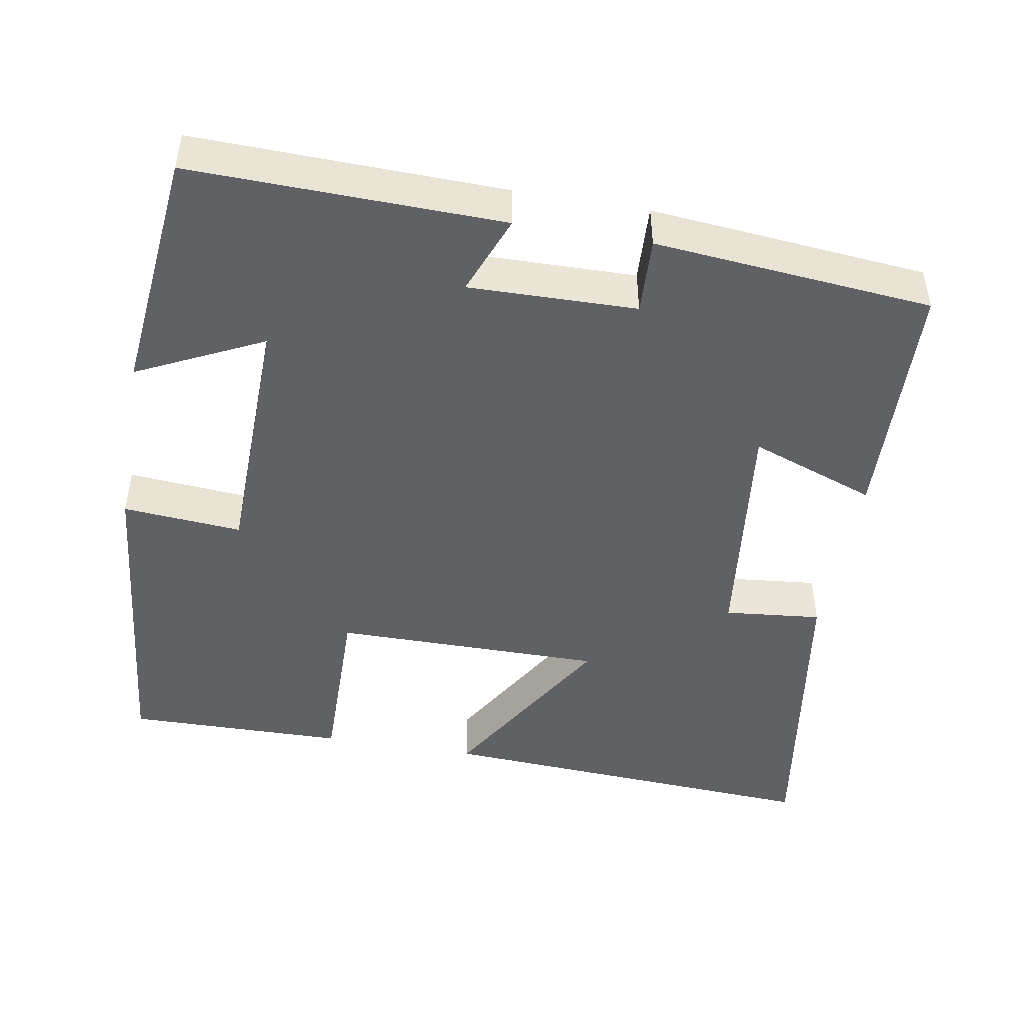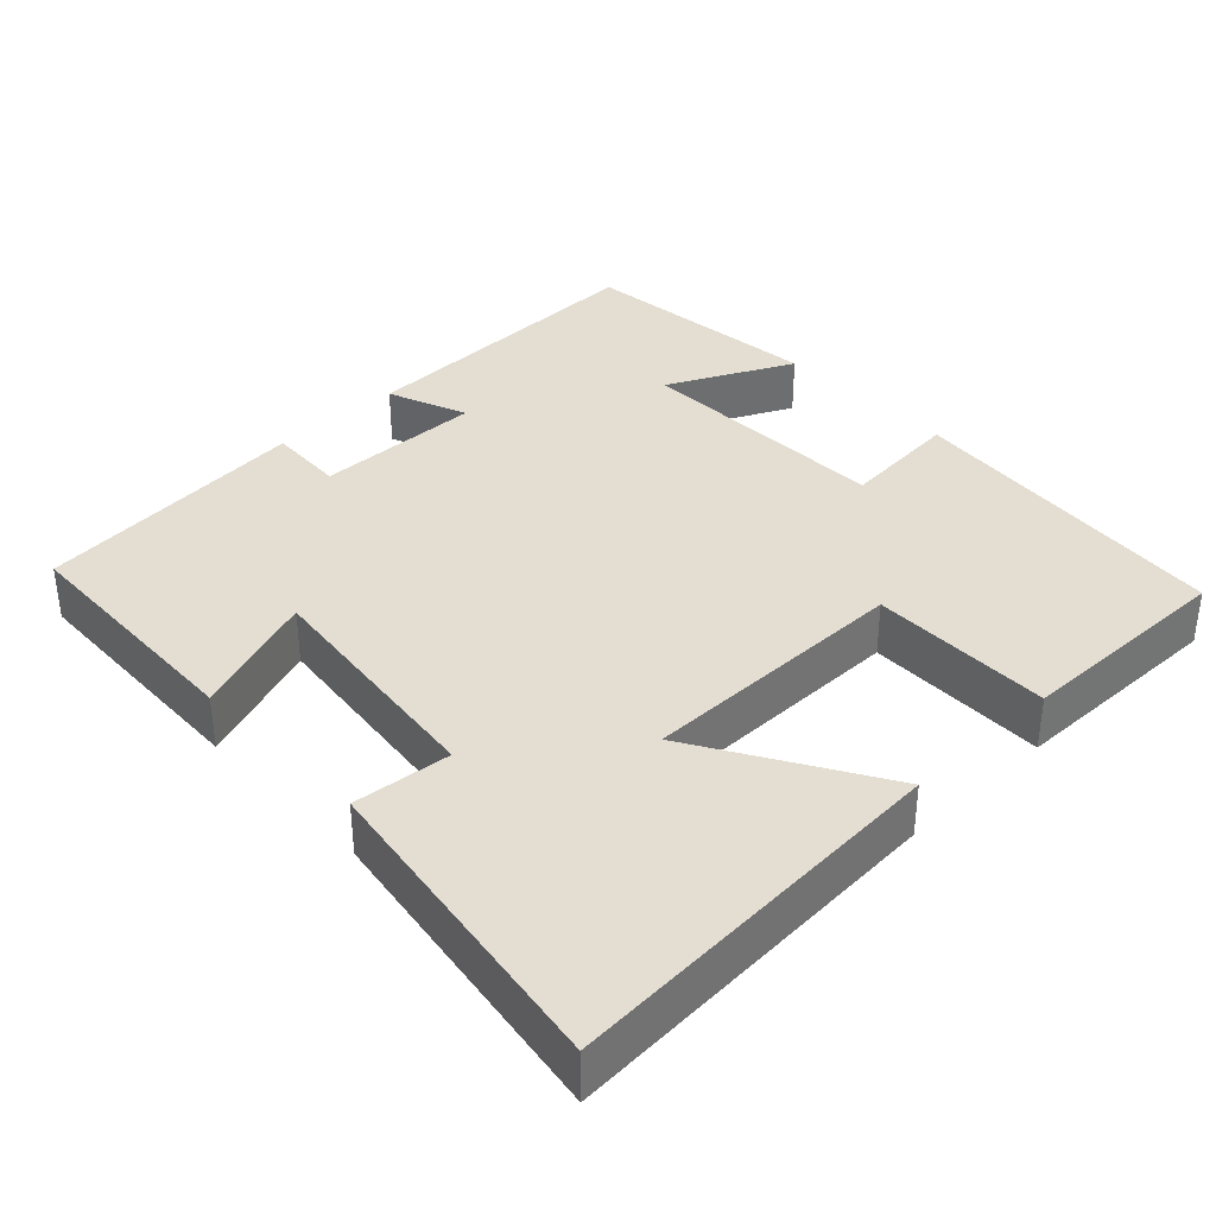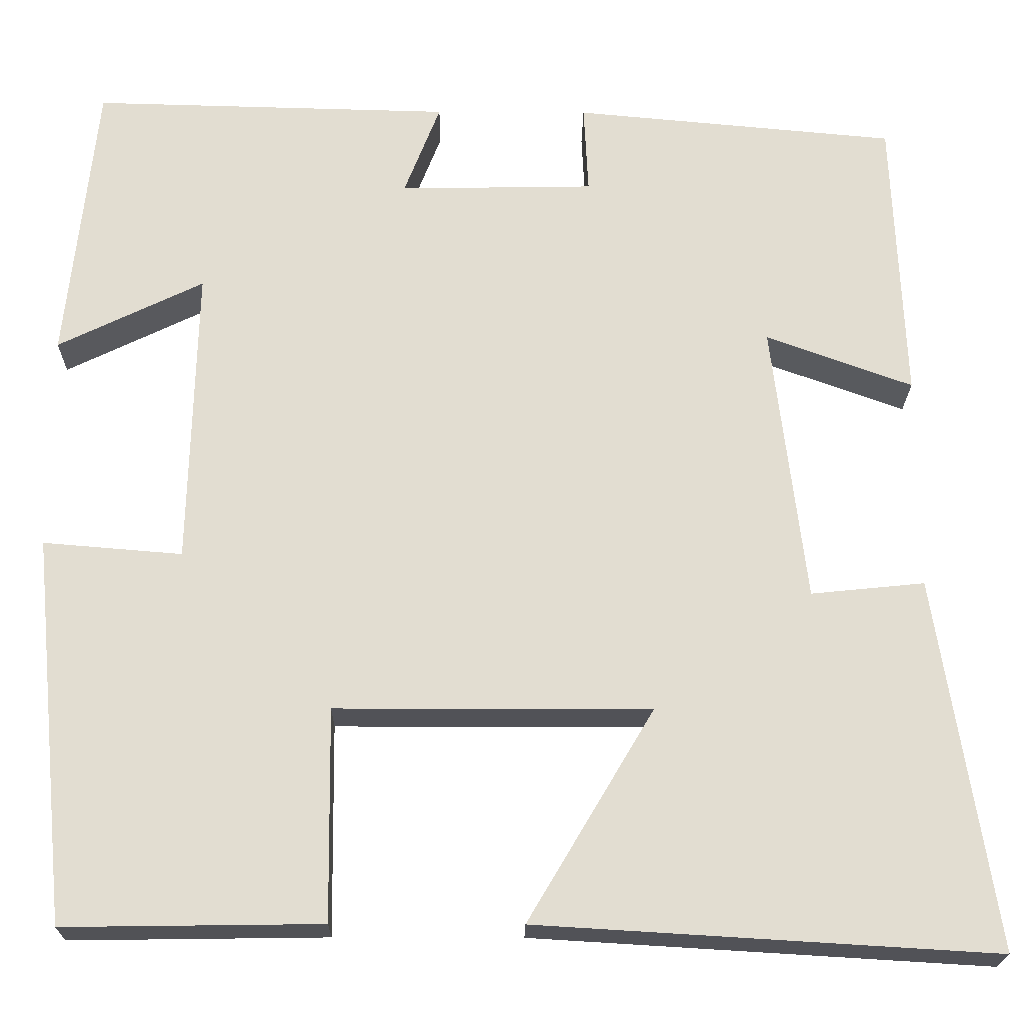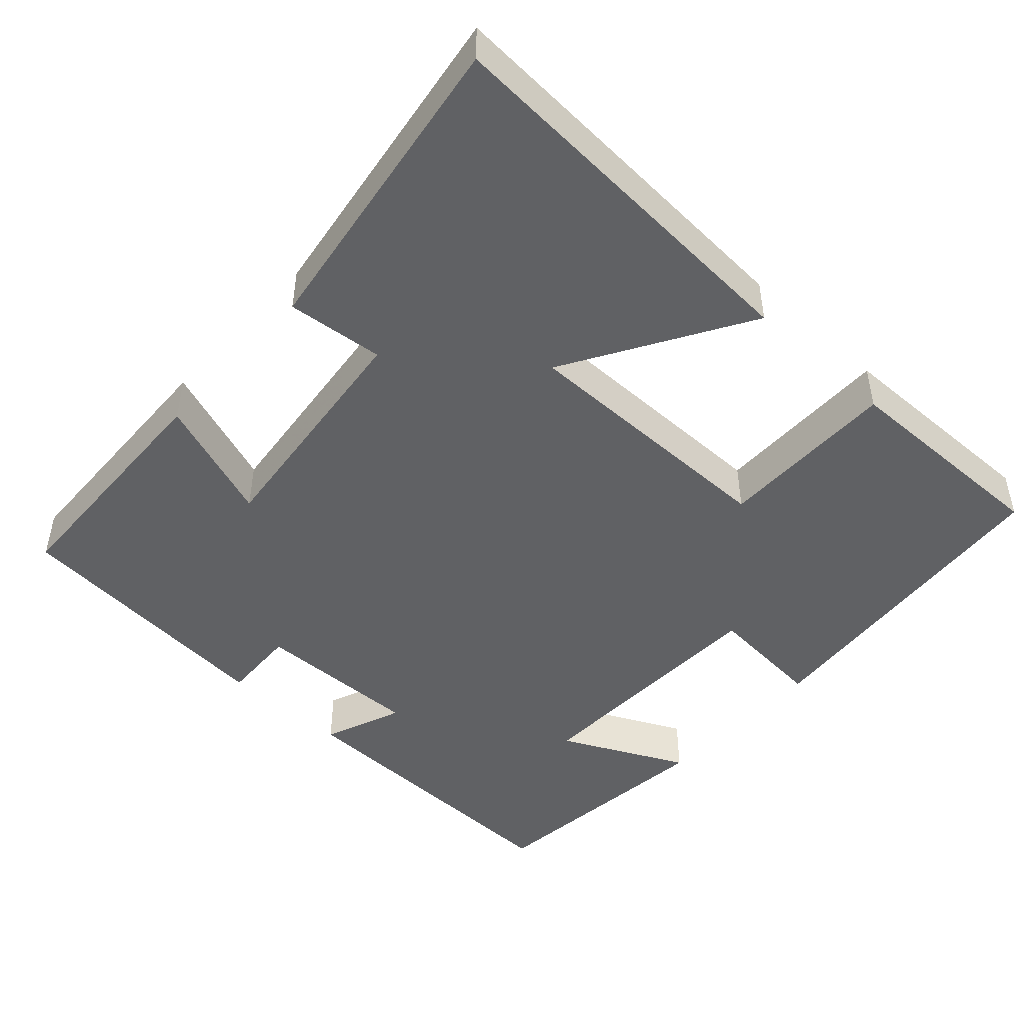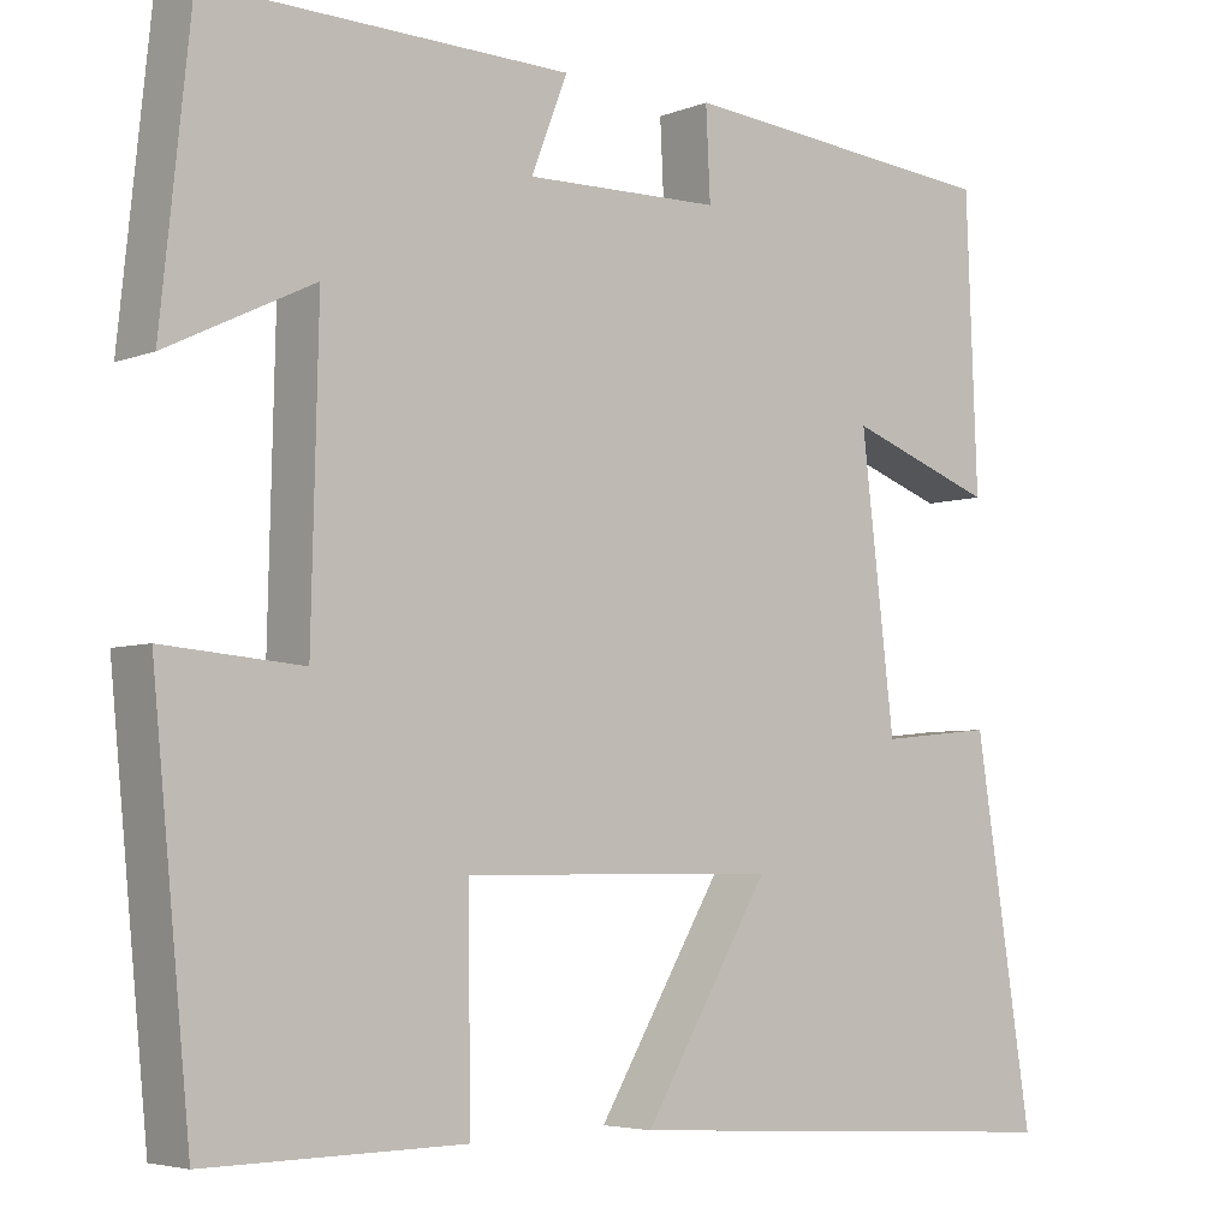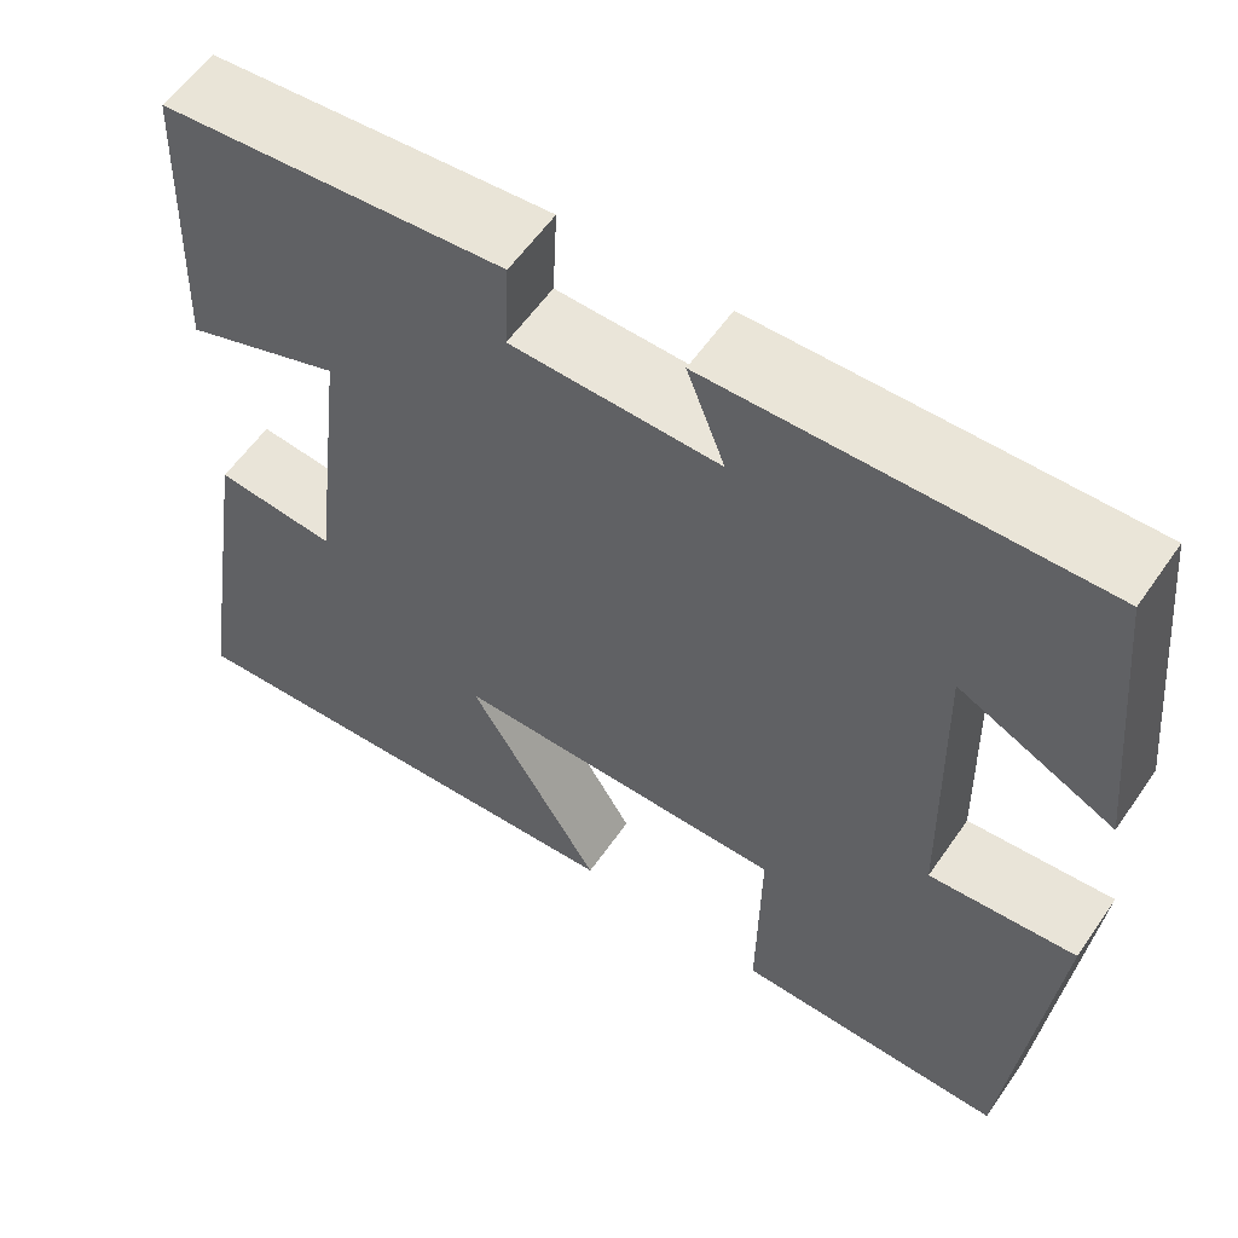
<metadata>
{"format":"obj","ext":"obj","renderer":"f3d","projection":"perspective","resolution":1024,"background":"white","views":[{"elev":-46.6,"azim":-9.9,"up":"+Y"},{"elev":36.2,"azim":136.3,"up":"+Y"},{"elev":-21.4,"azim":-0.6,"up":"+Z"},{"elev":-46.9,"azim":137.5,"up":"+Y"},{"elev":-4.7,"azim":-39.4,"up":"+Z"},{"elev":58.3,"azim":-145.6,"up":"+Z"}]}
</metadata>
<code>
v 0.566 0.07 -0.531
v 0.047 0.07 -0.5
v 0.19 0.07 -0.259
v -0.168 0.07 -0.259
v -0.165 0.07 -0.5
v -0.457 0.07 -0.504
v -0.5 0.07 -0.064
v -0.342 0.07 -0.077
v -0.334 0.07 0.265
v -0.5 0.07 0.184
v -0.466 0.07 0.51
v -0.056 0.07 0.5
v -0.097 0.07 0.394
v 0.125 0.07 0.398
v 0.12 0.07 0.5
v 0.487 0.07 0.466
v 0.5 0.07 0.137
v 0.333 0.07 0.198
v 0.371 0.07 -0.122
v 0.5 0.07 -0.109
v 0.566 0 -0.531
v 0.047 0 -0.5
v 0.19 0 -0.259
v -0.168 0 -0.259
v -0.165 0 -0.5
v -0.457 0 -0.504
v -0.5 0 -0.064
v -0.342 0 -0.077
v -0.334 0 0.265
v -0.5 0 0.184
v -0.466 0 0.51
v -0.056 0 0.5
v -0.097 0 0.394
v 0.125 0 0.398
v 0.12 0 0.5
v 0.487 0 0.466
v 0.5 0 0.137
v 0.333 0 0.198
v 0.371 0 -0.122
v 0.5 0 -0.109
f 19 20 1 2
f 15 16 17 18
f 14 15 18 19
f 13 14 19
f 10 11 12 13
f 9 10 13
f 8 9 13 19
f 5 6 7 8
f 4 5 8
f 3 4 8 19
f 2 3 19
f 22 21 40 39
f 38 37 36 35
f 39 38 35 34
f 39 34 33
f 33 32 31 30
f 33 30 29
f 39 33 29 28
f 28 27 26 25
f 28 25 24
f 39 28 24 23
f 39 23 22
f 1 21 22 2
f 2 22 23 3
f 3 23 24 4
f 4 24 25 5
f 5 25 26 6
f 6 26 27 7
f 7 27 28 8
f 8 28 29 9
f 9 29 30 10
f 10 30 31 11
f 11 31 32 12
f 12 32 33 13
f 13 33 34 14
f 14 34 35 15
f 15 35 36 16
f 16 36 37 17
f 17 37 38 18
f 18 38 39 19
f 19 39 40 20
f 20 40 21 1

</code>
